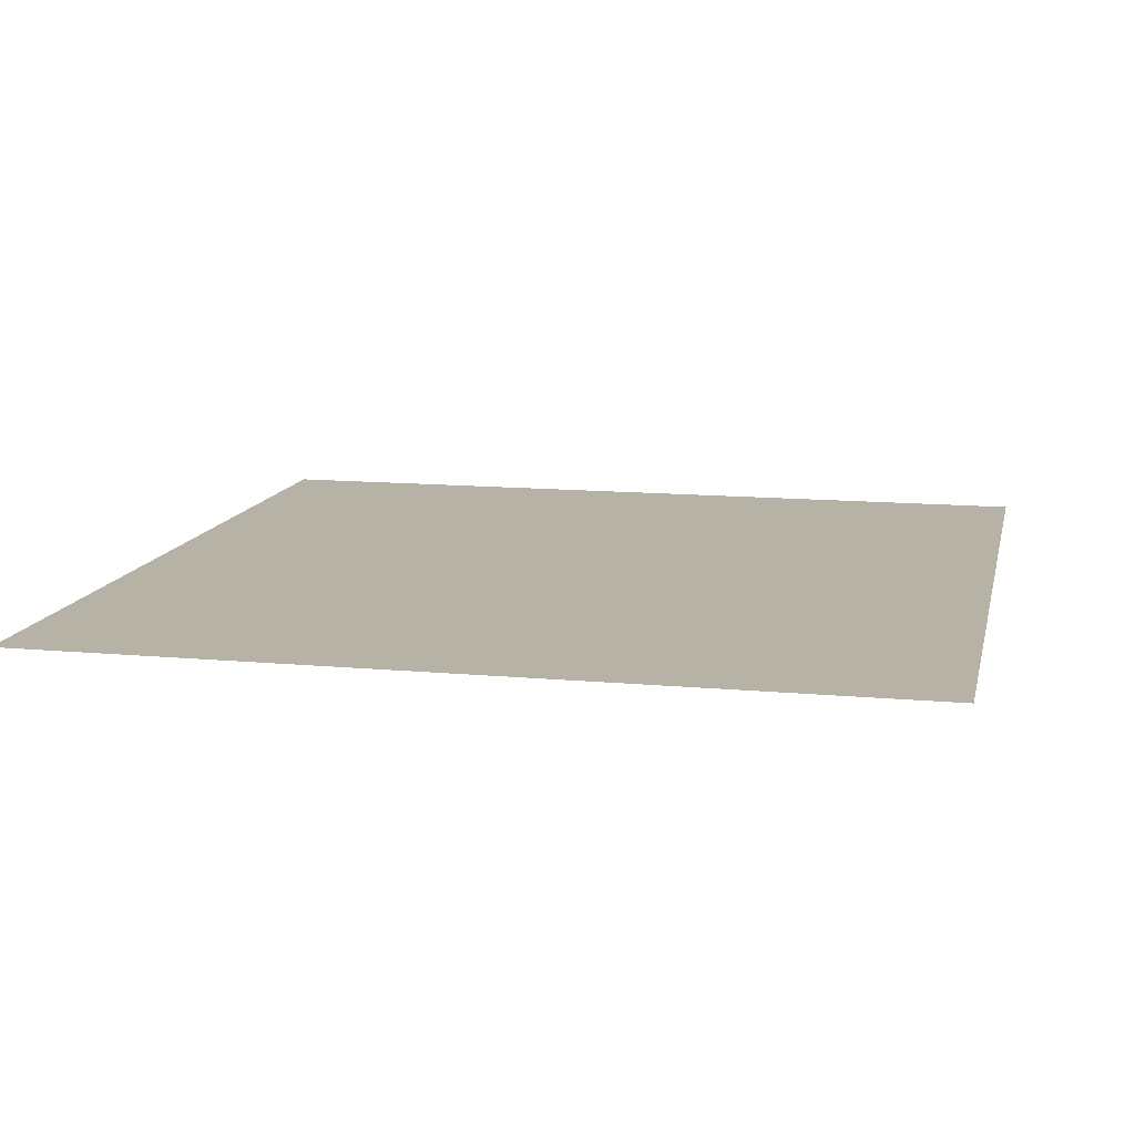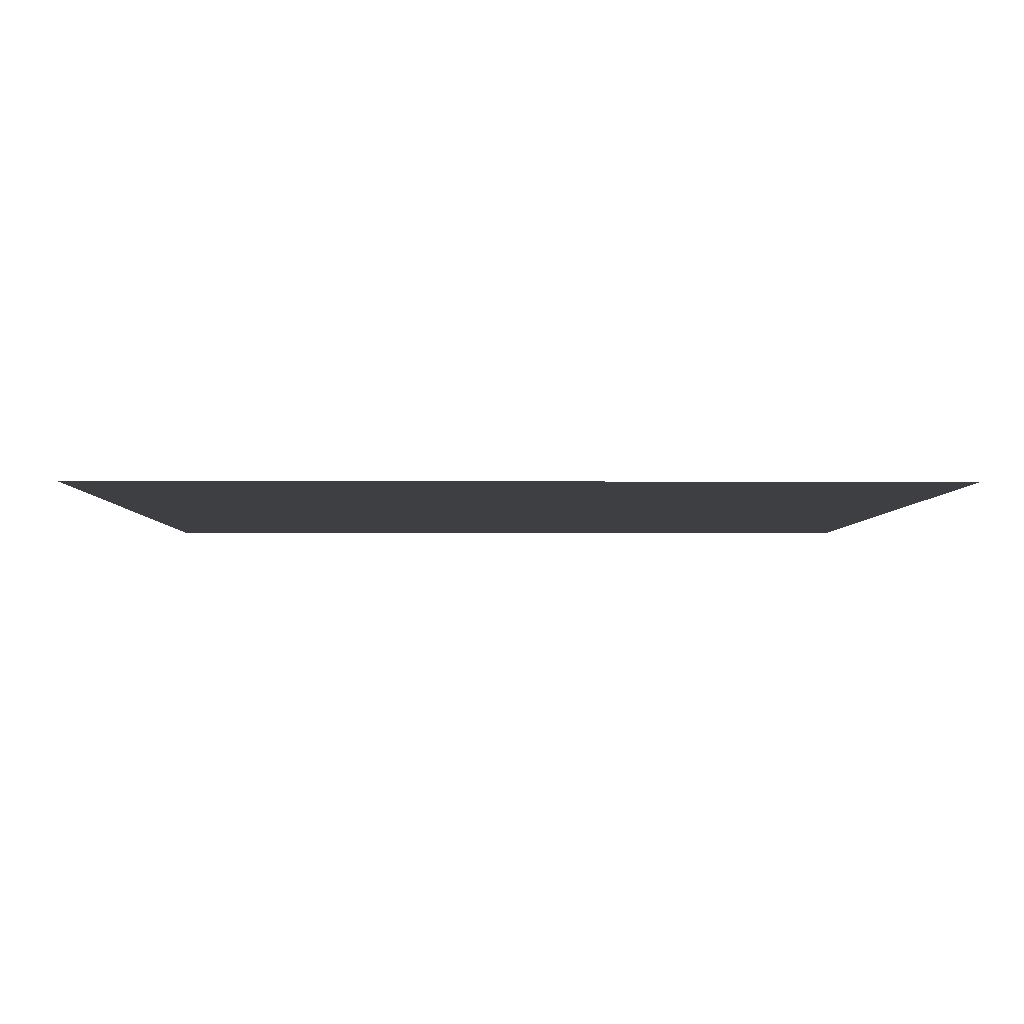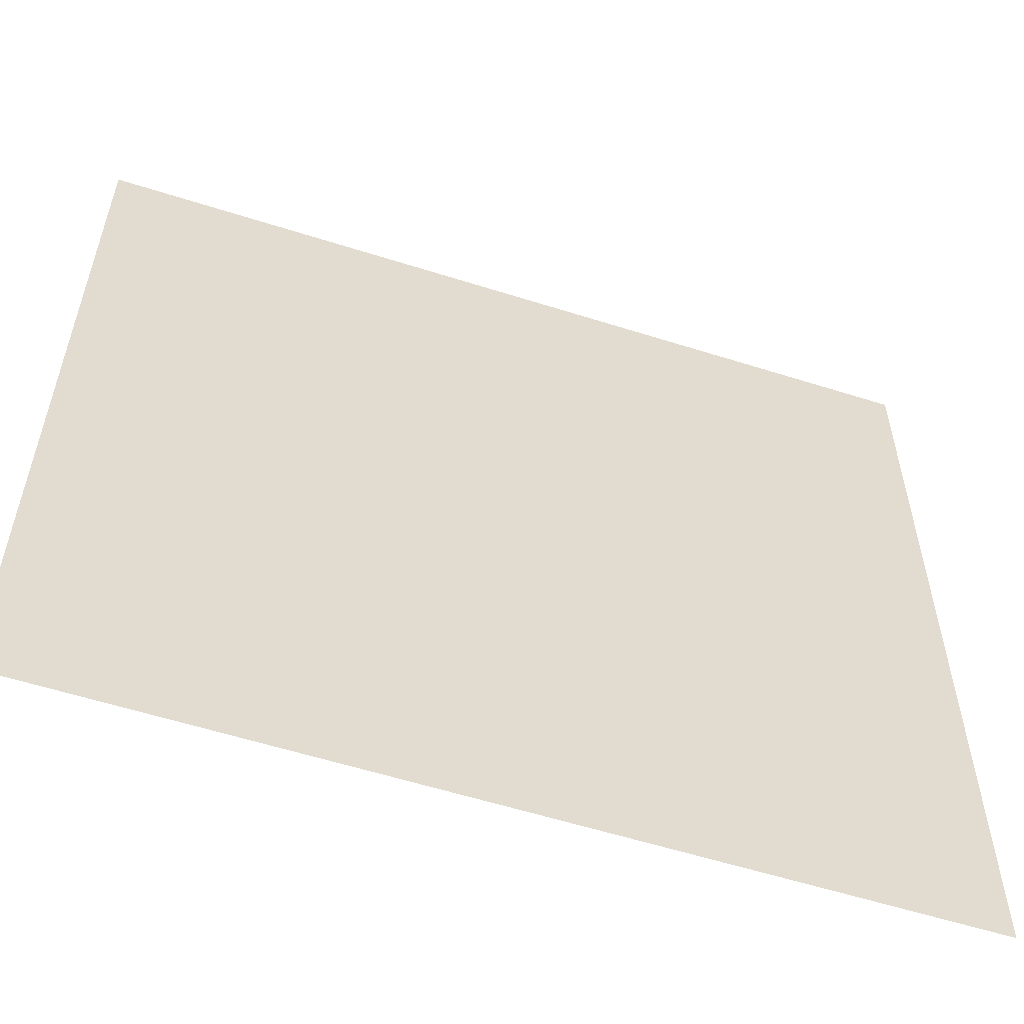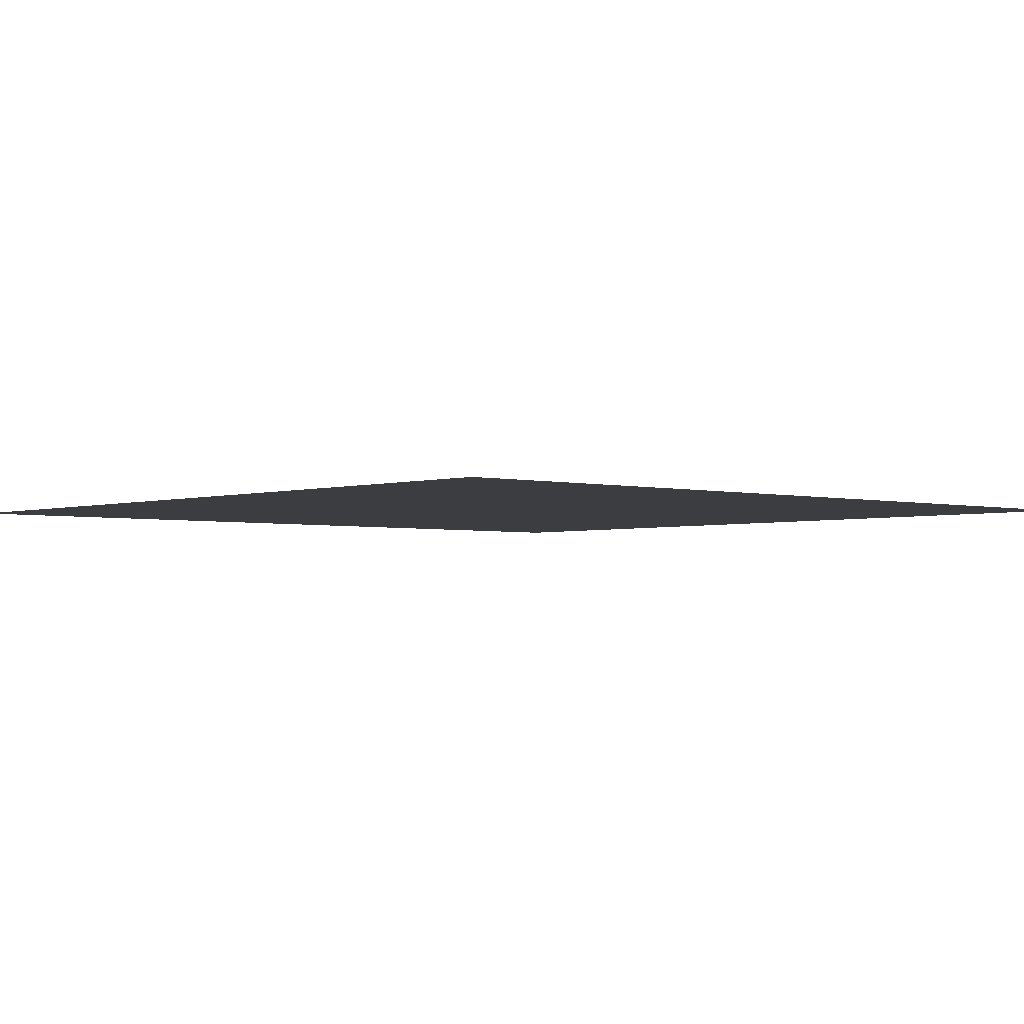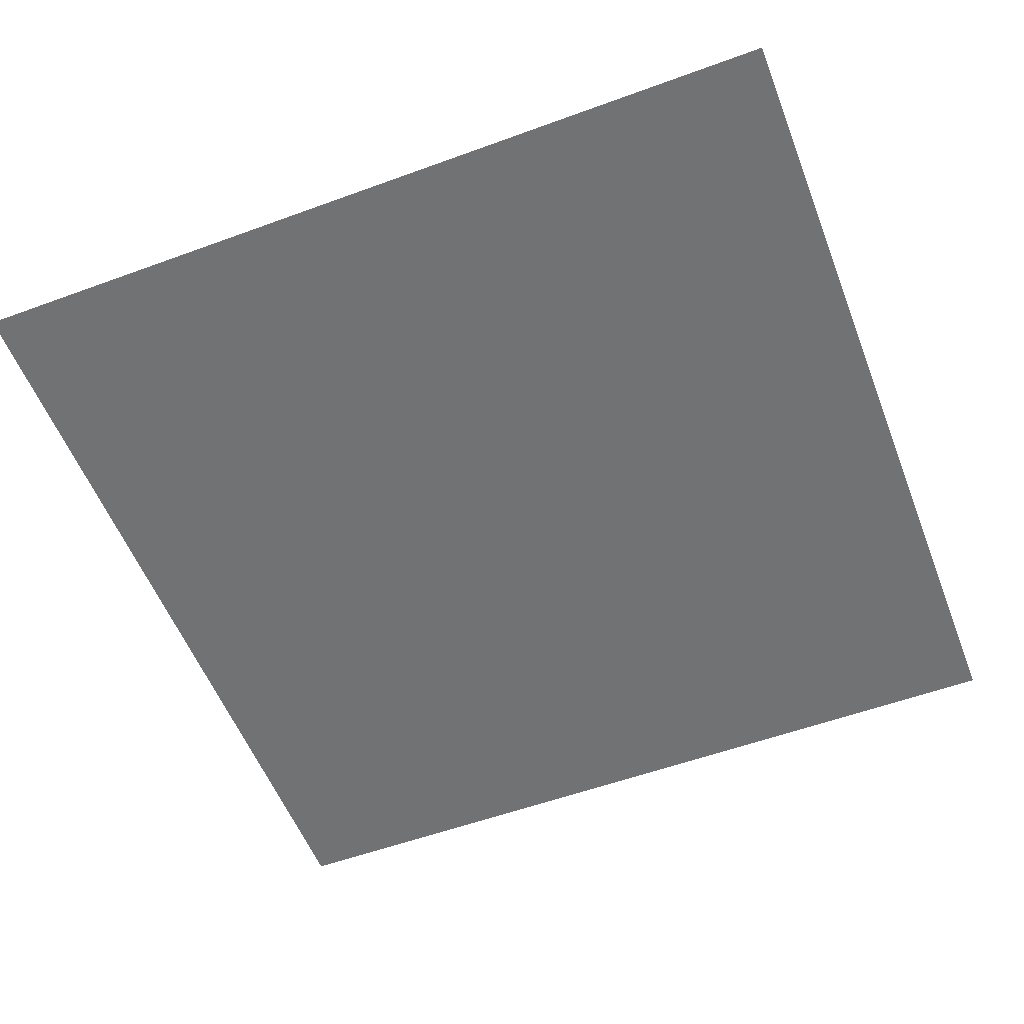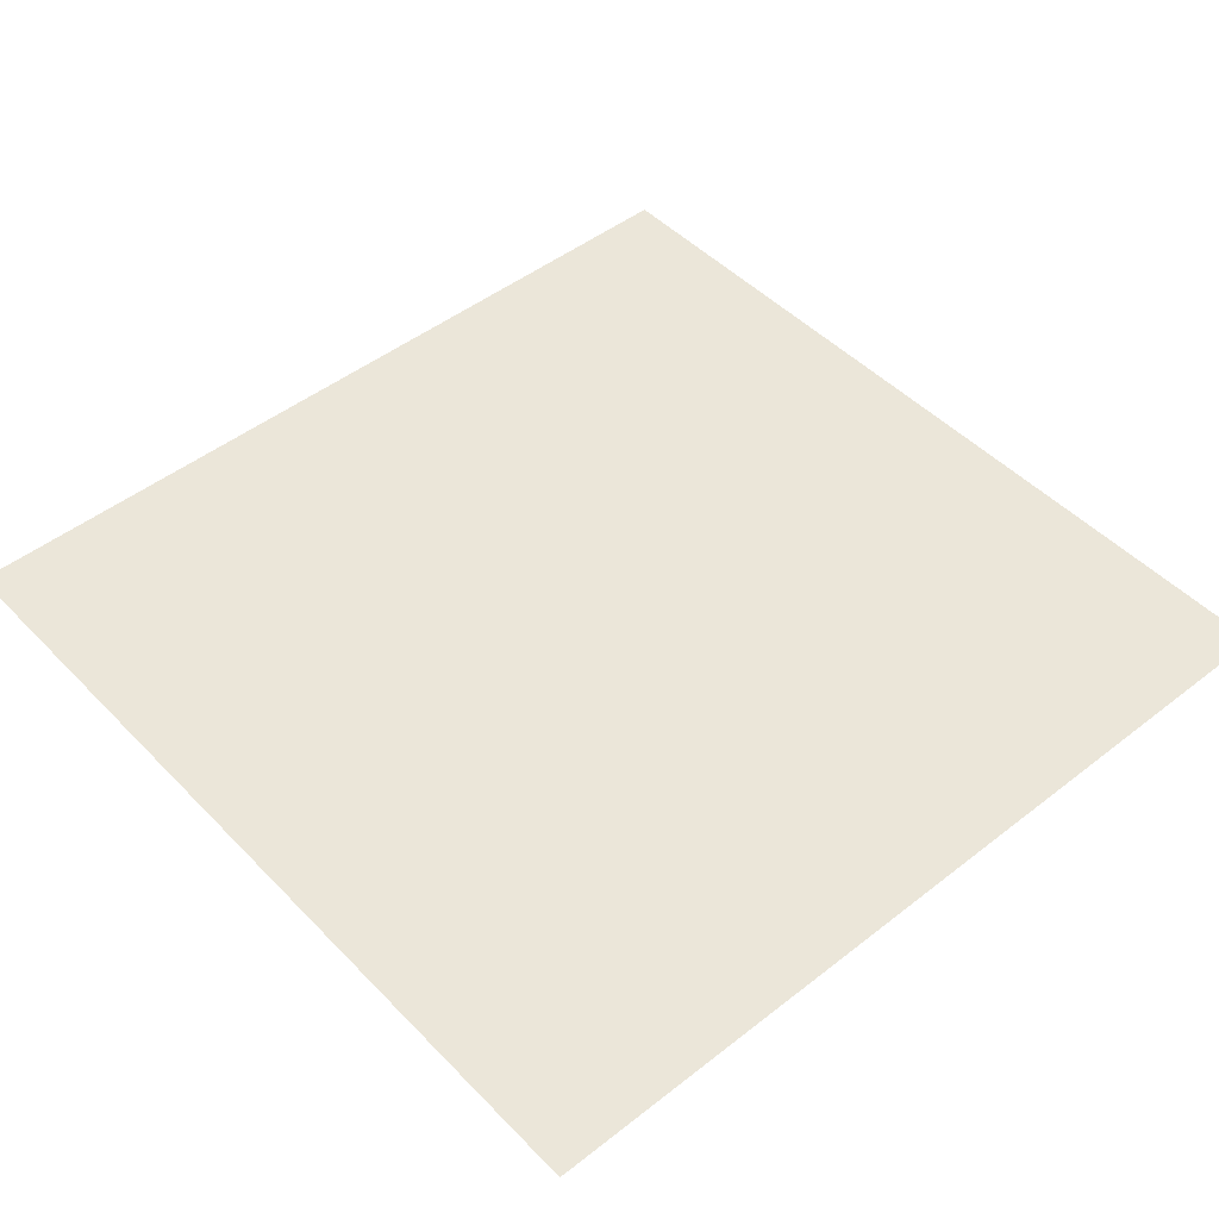
<metadata>
{"format":"obj","ext":"obj","renderer":"f3d","projection":"perspective","resolution":1024,"background":"white","views":[{"elev":12.4,"azim":-77.7,"up":"+Y"},{"elev":-3.8,"azim":-1.0,"up":"+Y"},{"elev":-57.5,"azim":161.7,"up":"+Z"},{"elev":-2.8,"azim":-131.8,"up":"+Y"},{"elev":-55.4,"azim":-158.9,"up":"+Y"},{"elev":47.7,"azim":-41.3,"up":"+Y"}]}
</metadata>
<code>
o 平面
v -50 -17.98 50
v 50 -17.98 50
v 50 -17.98 -50
v -50 -17.98 -50
f 1 2 3 4

</code>
